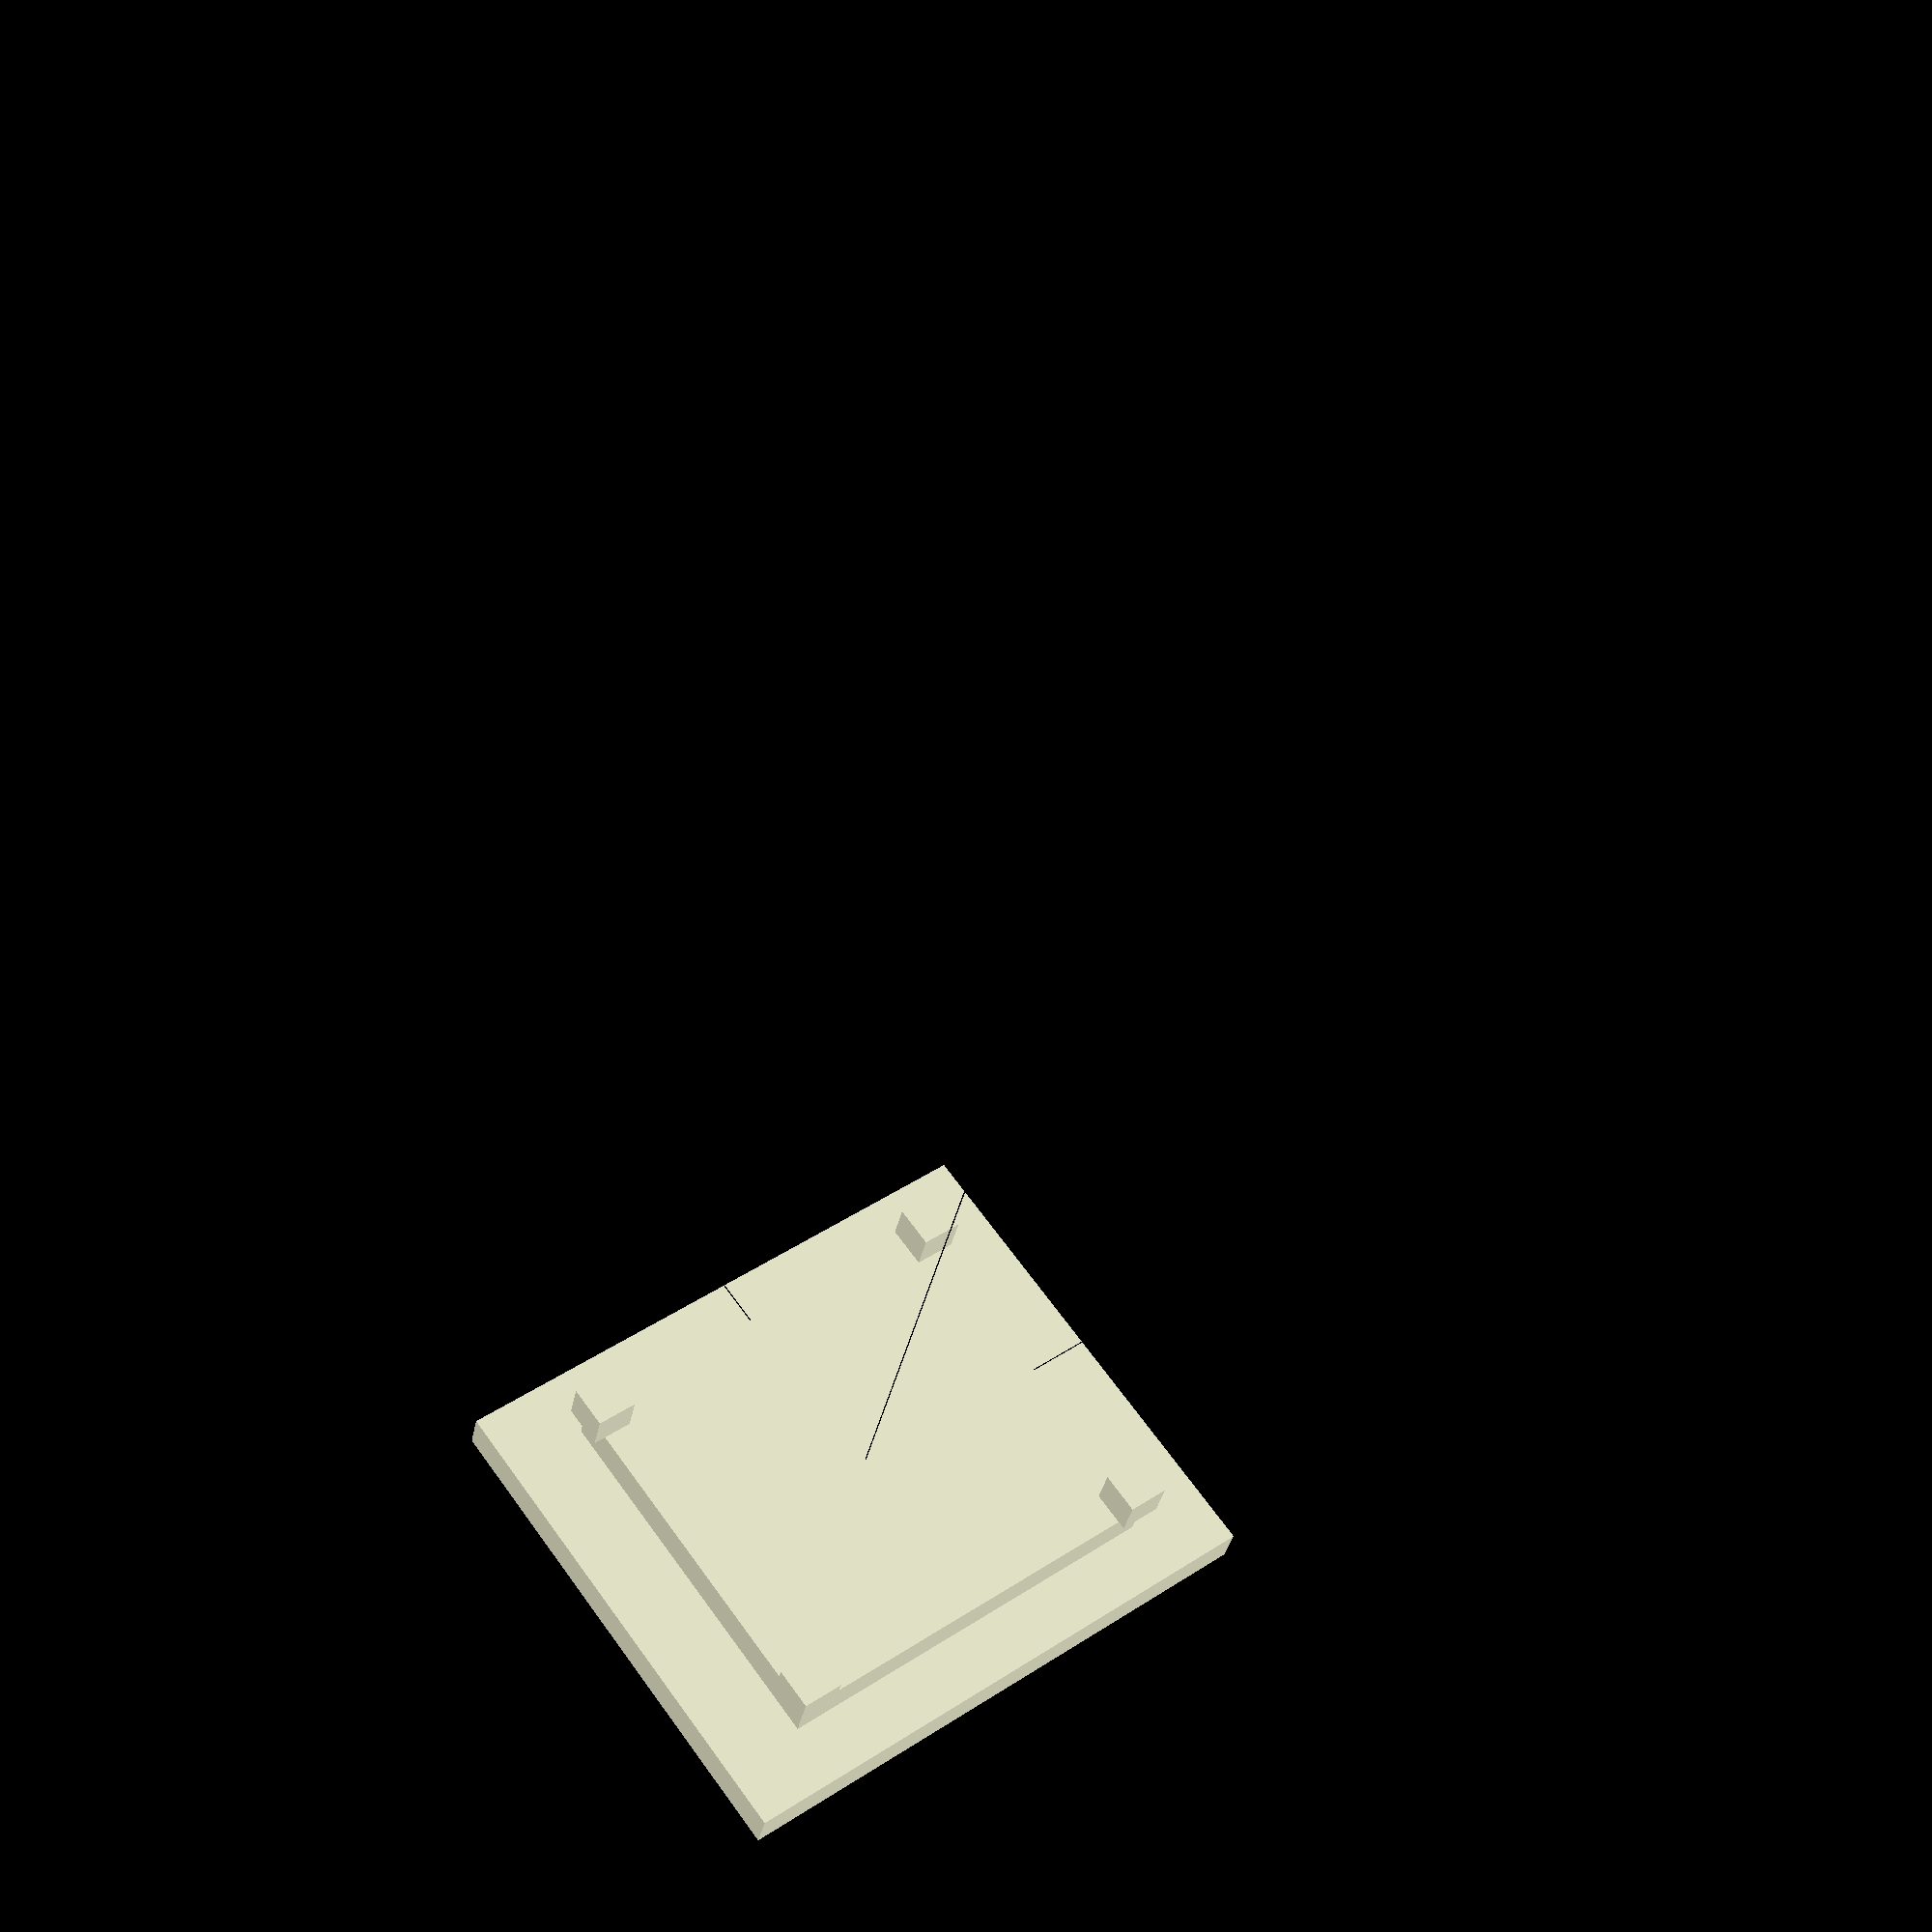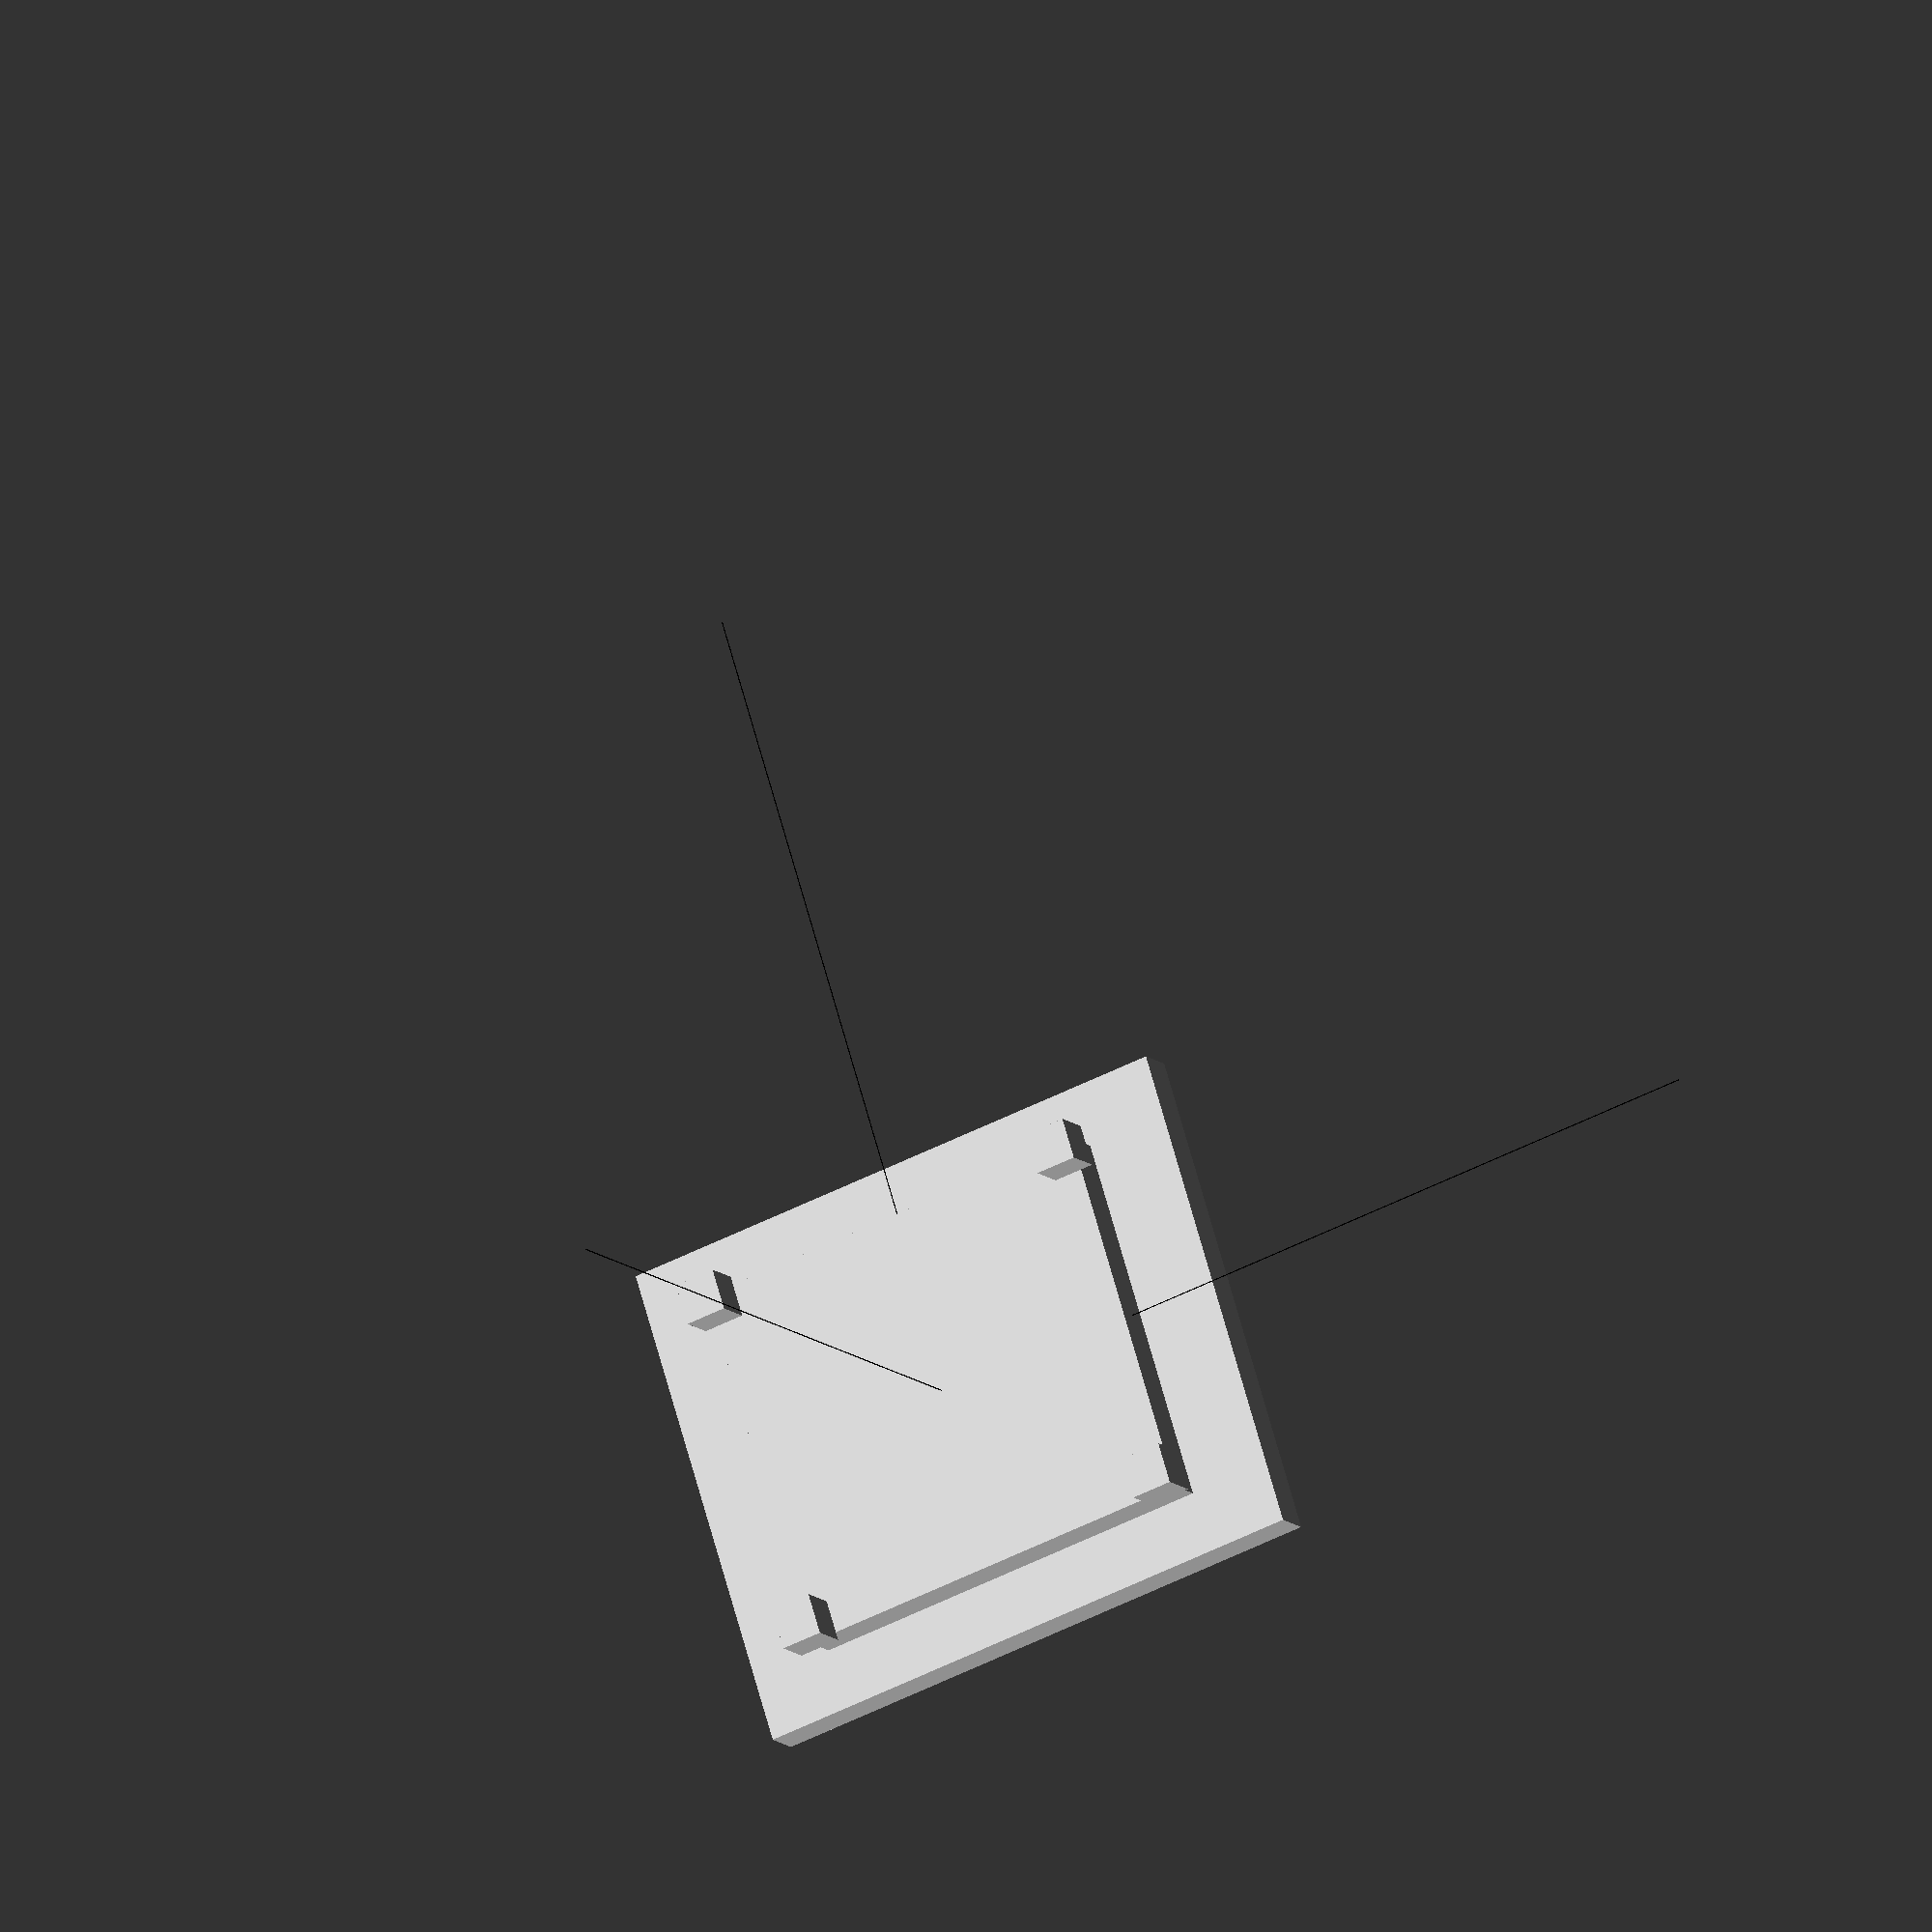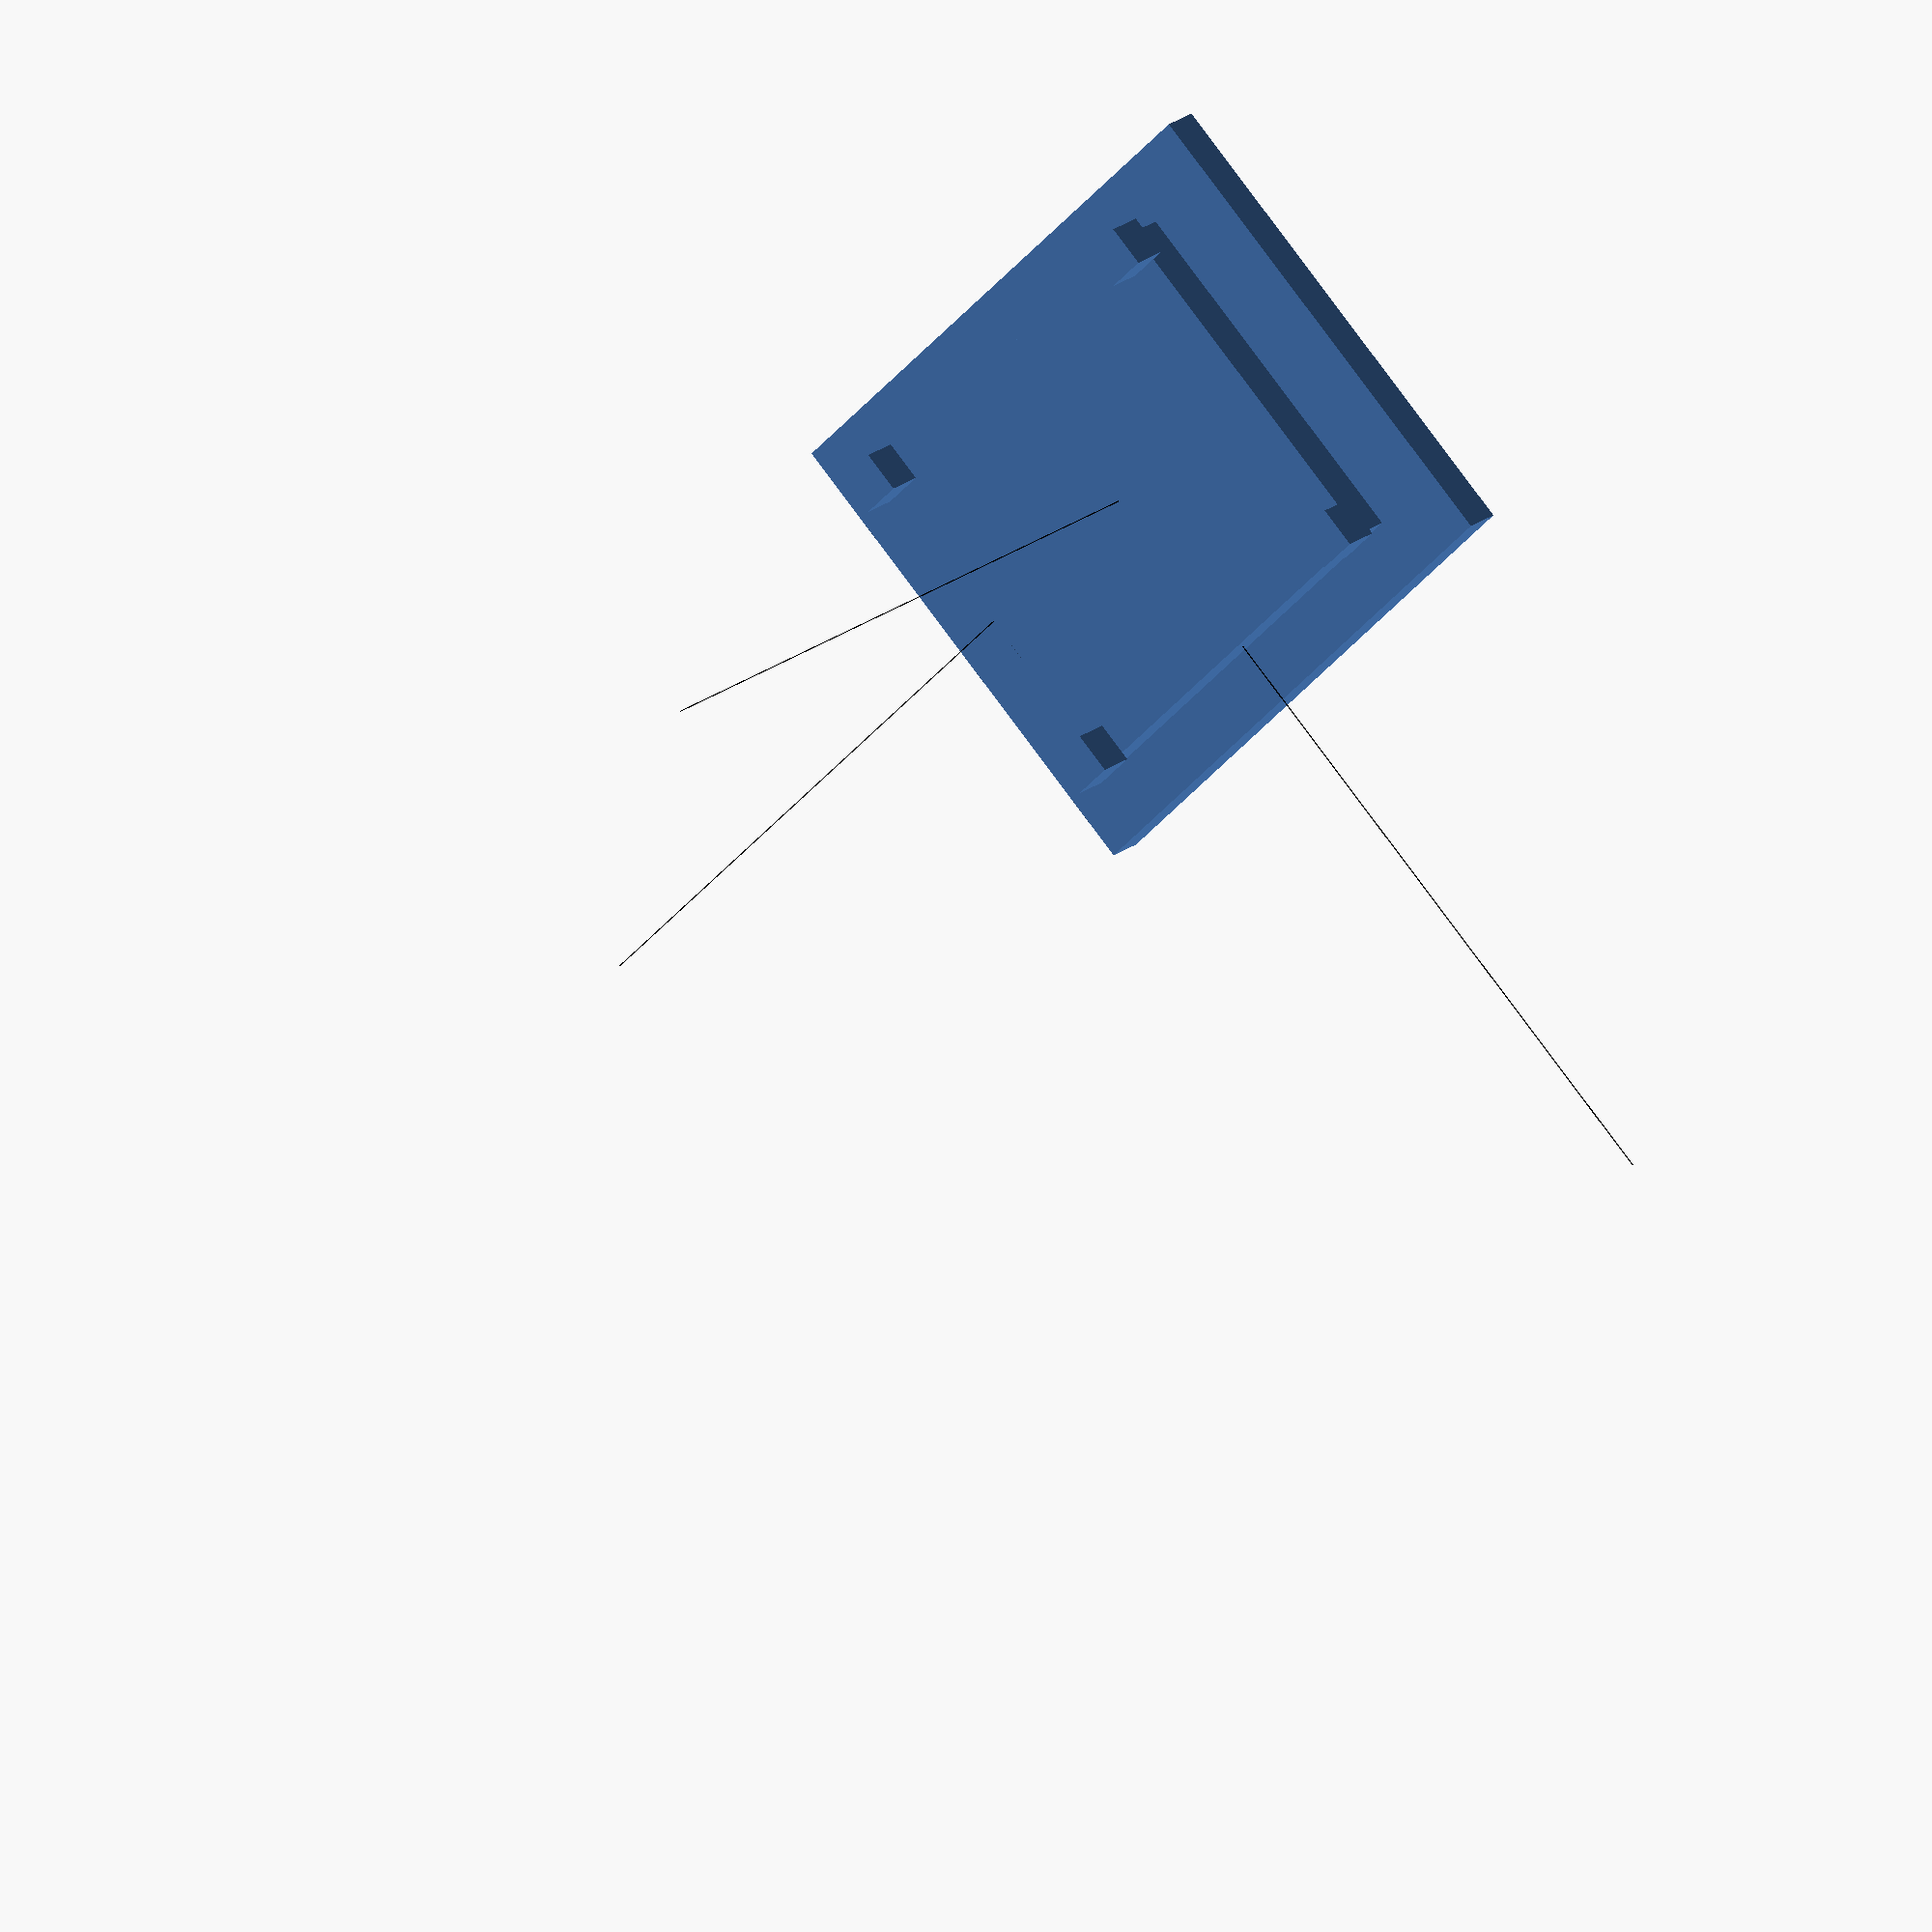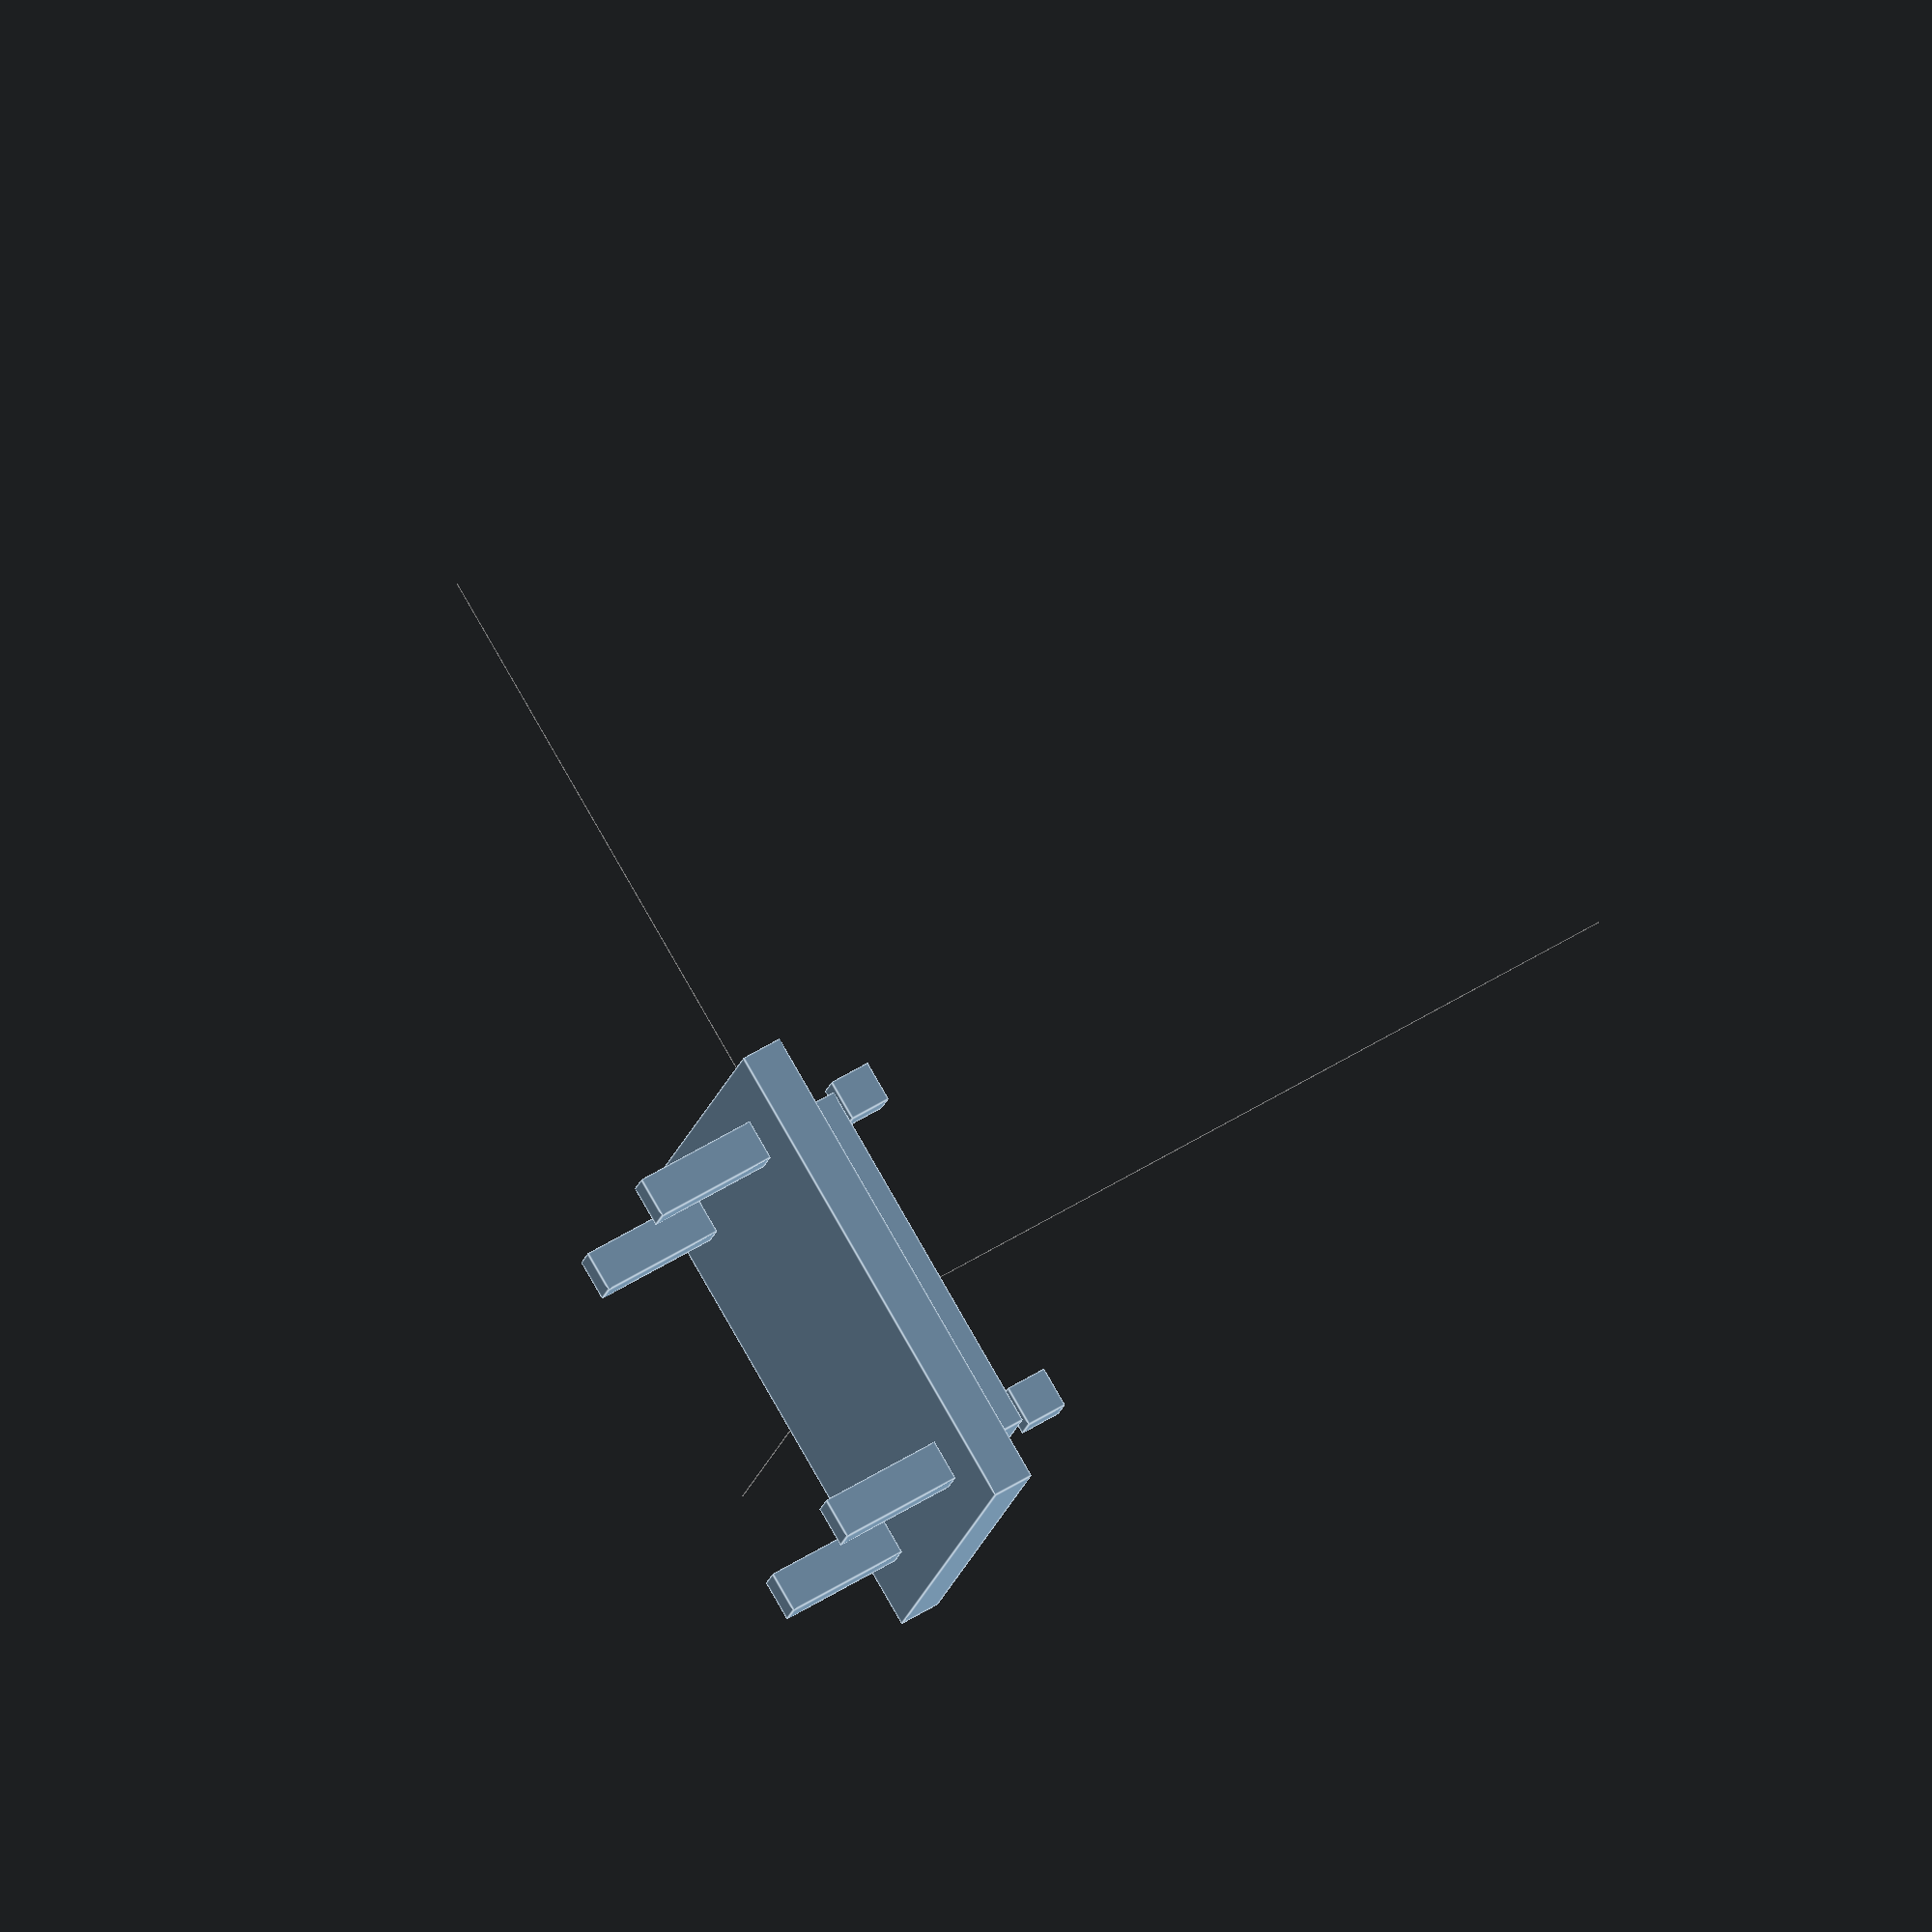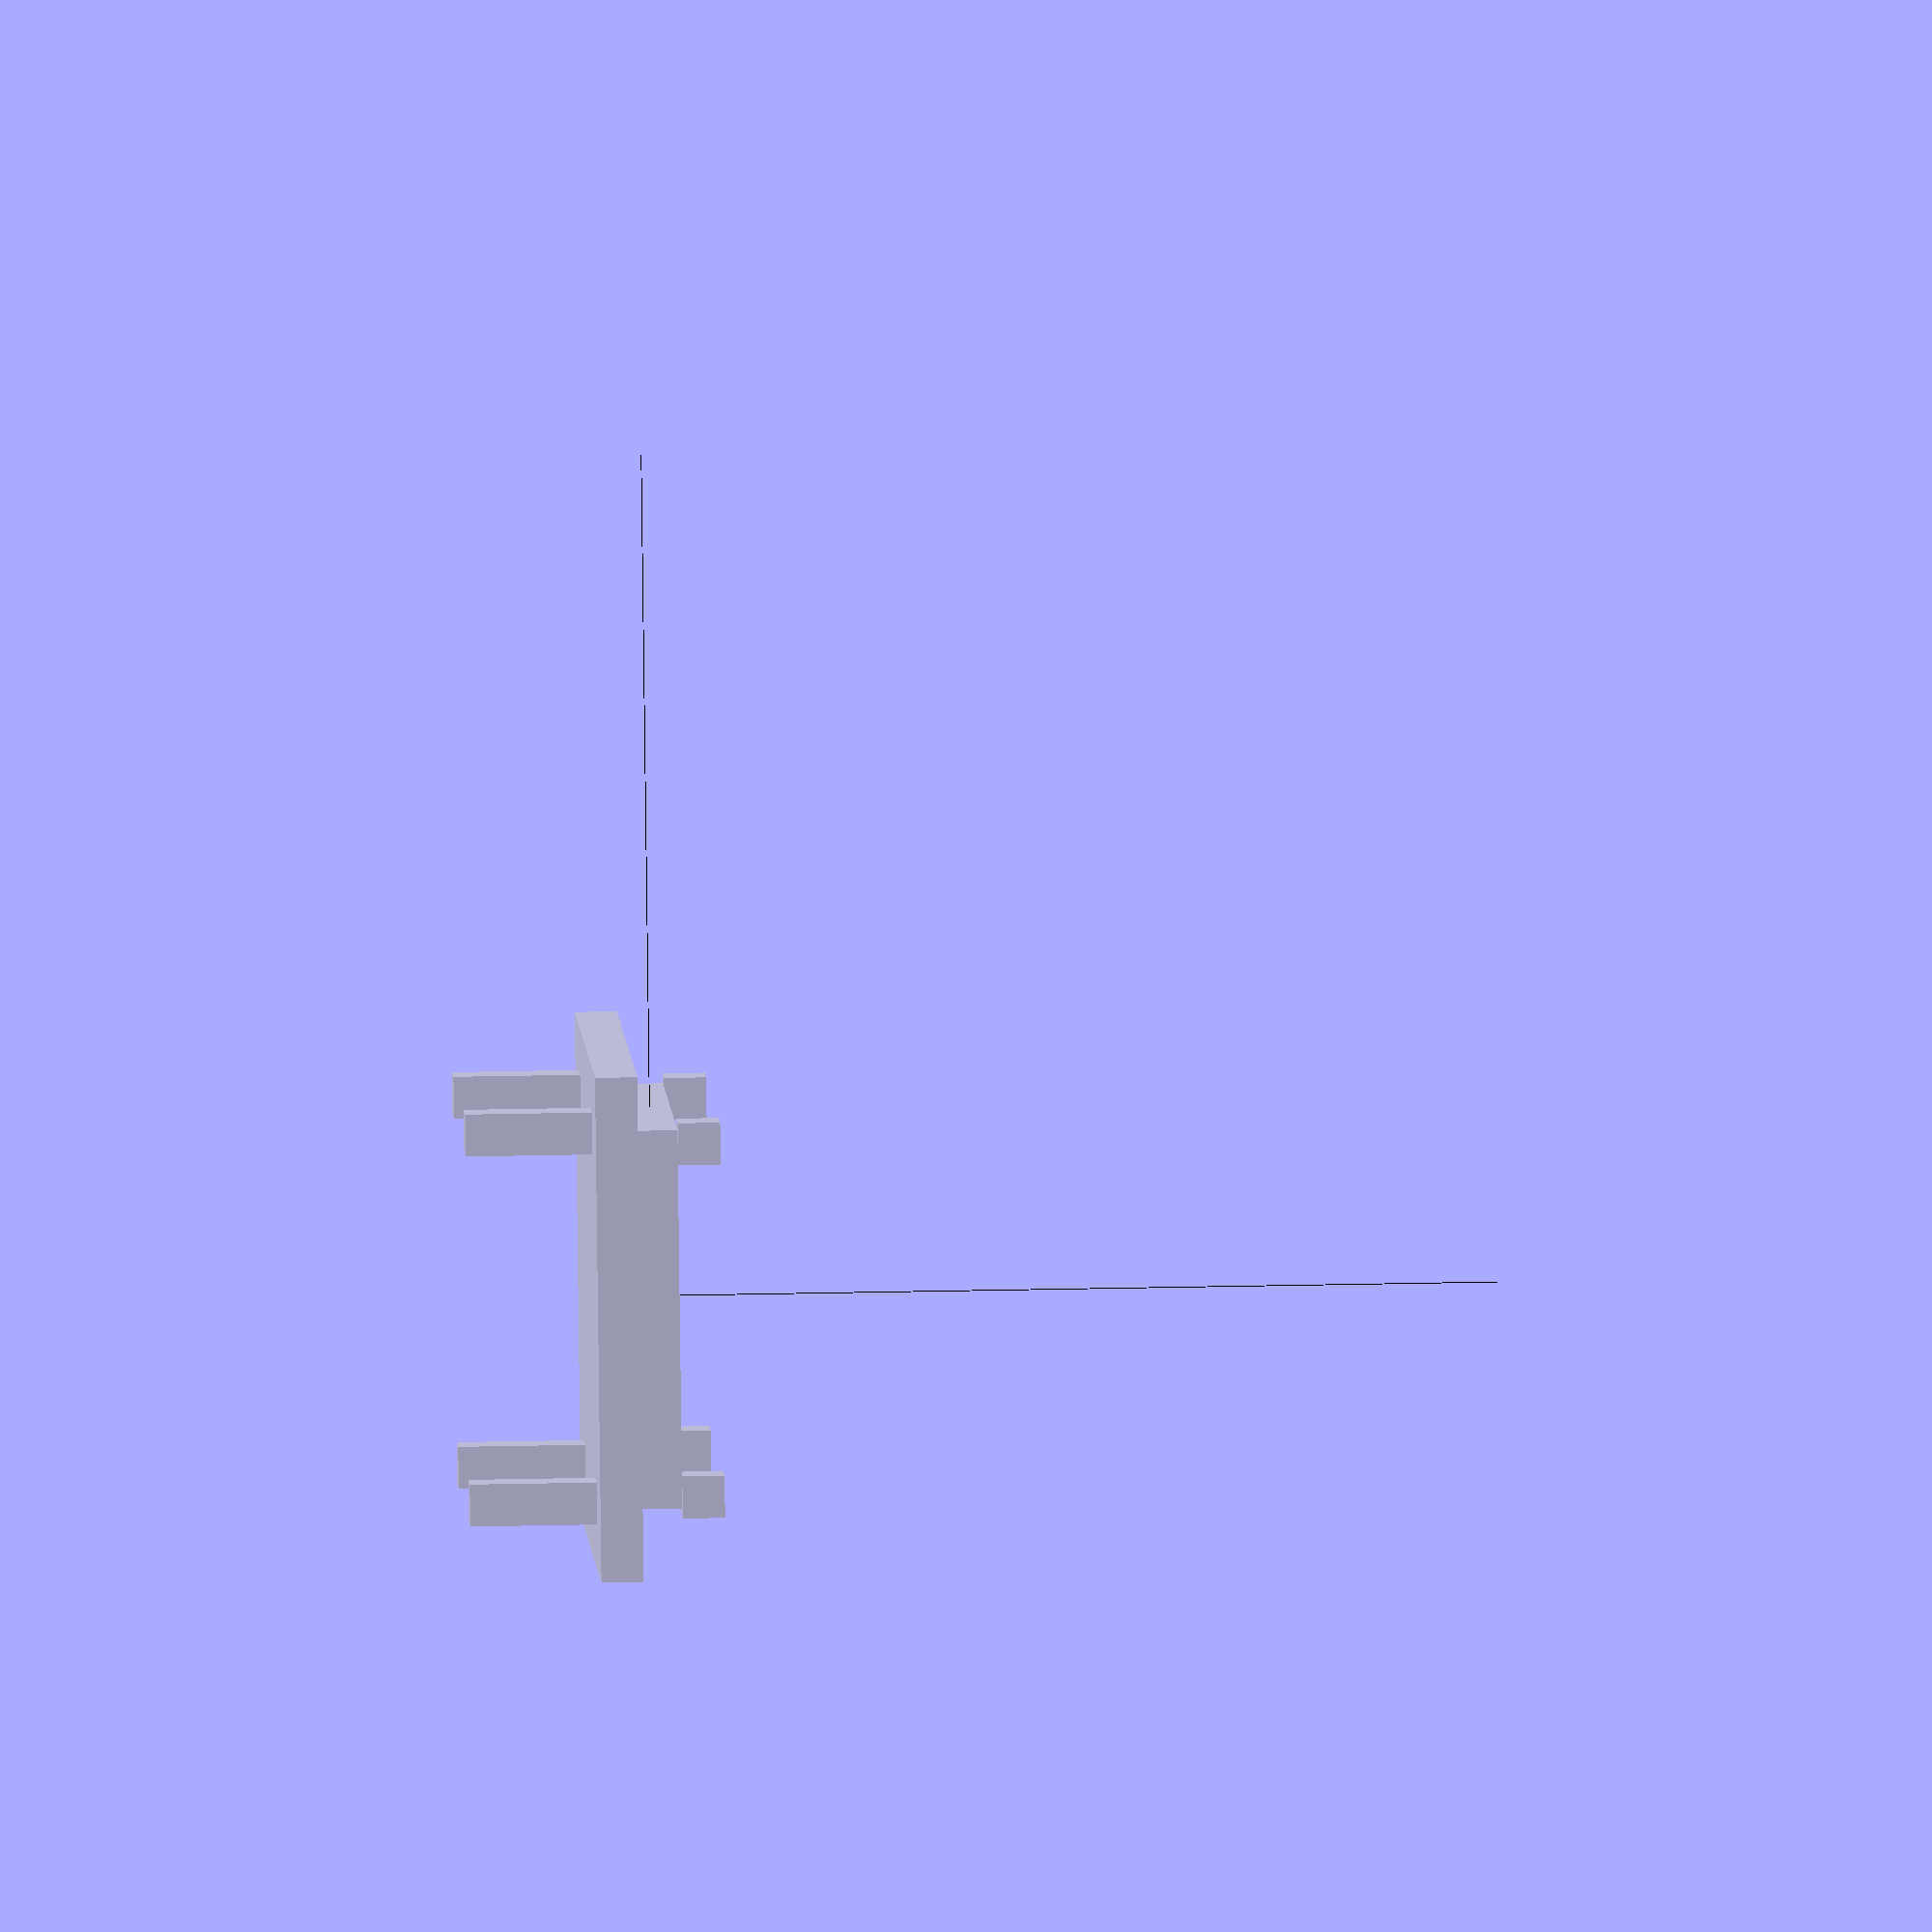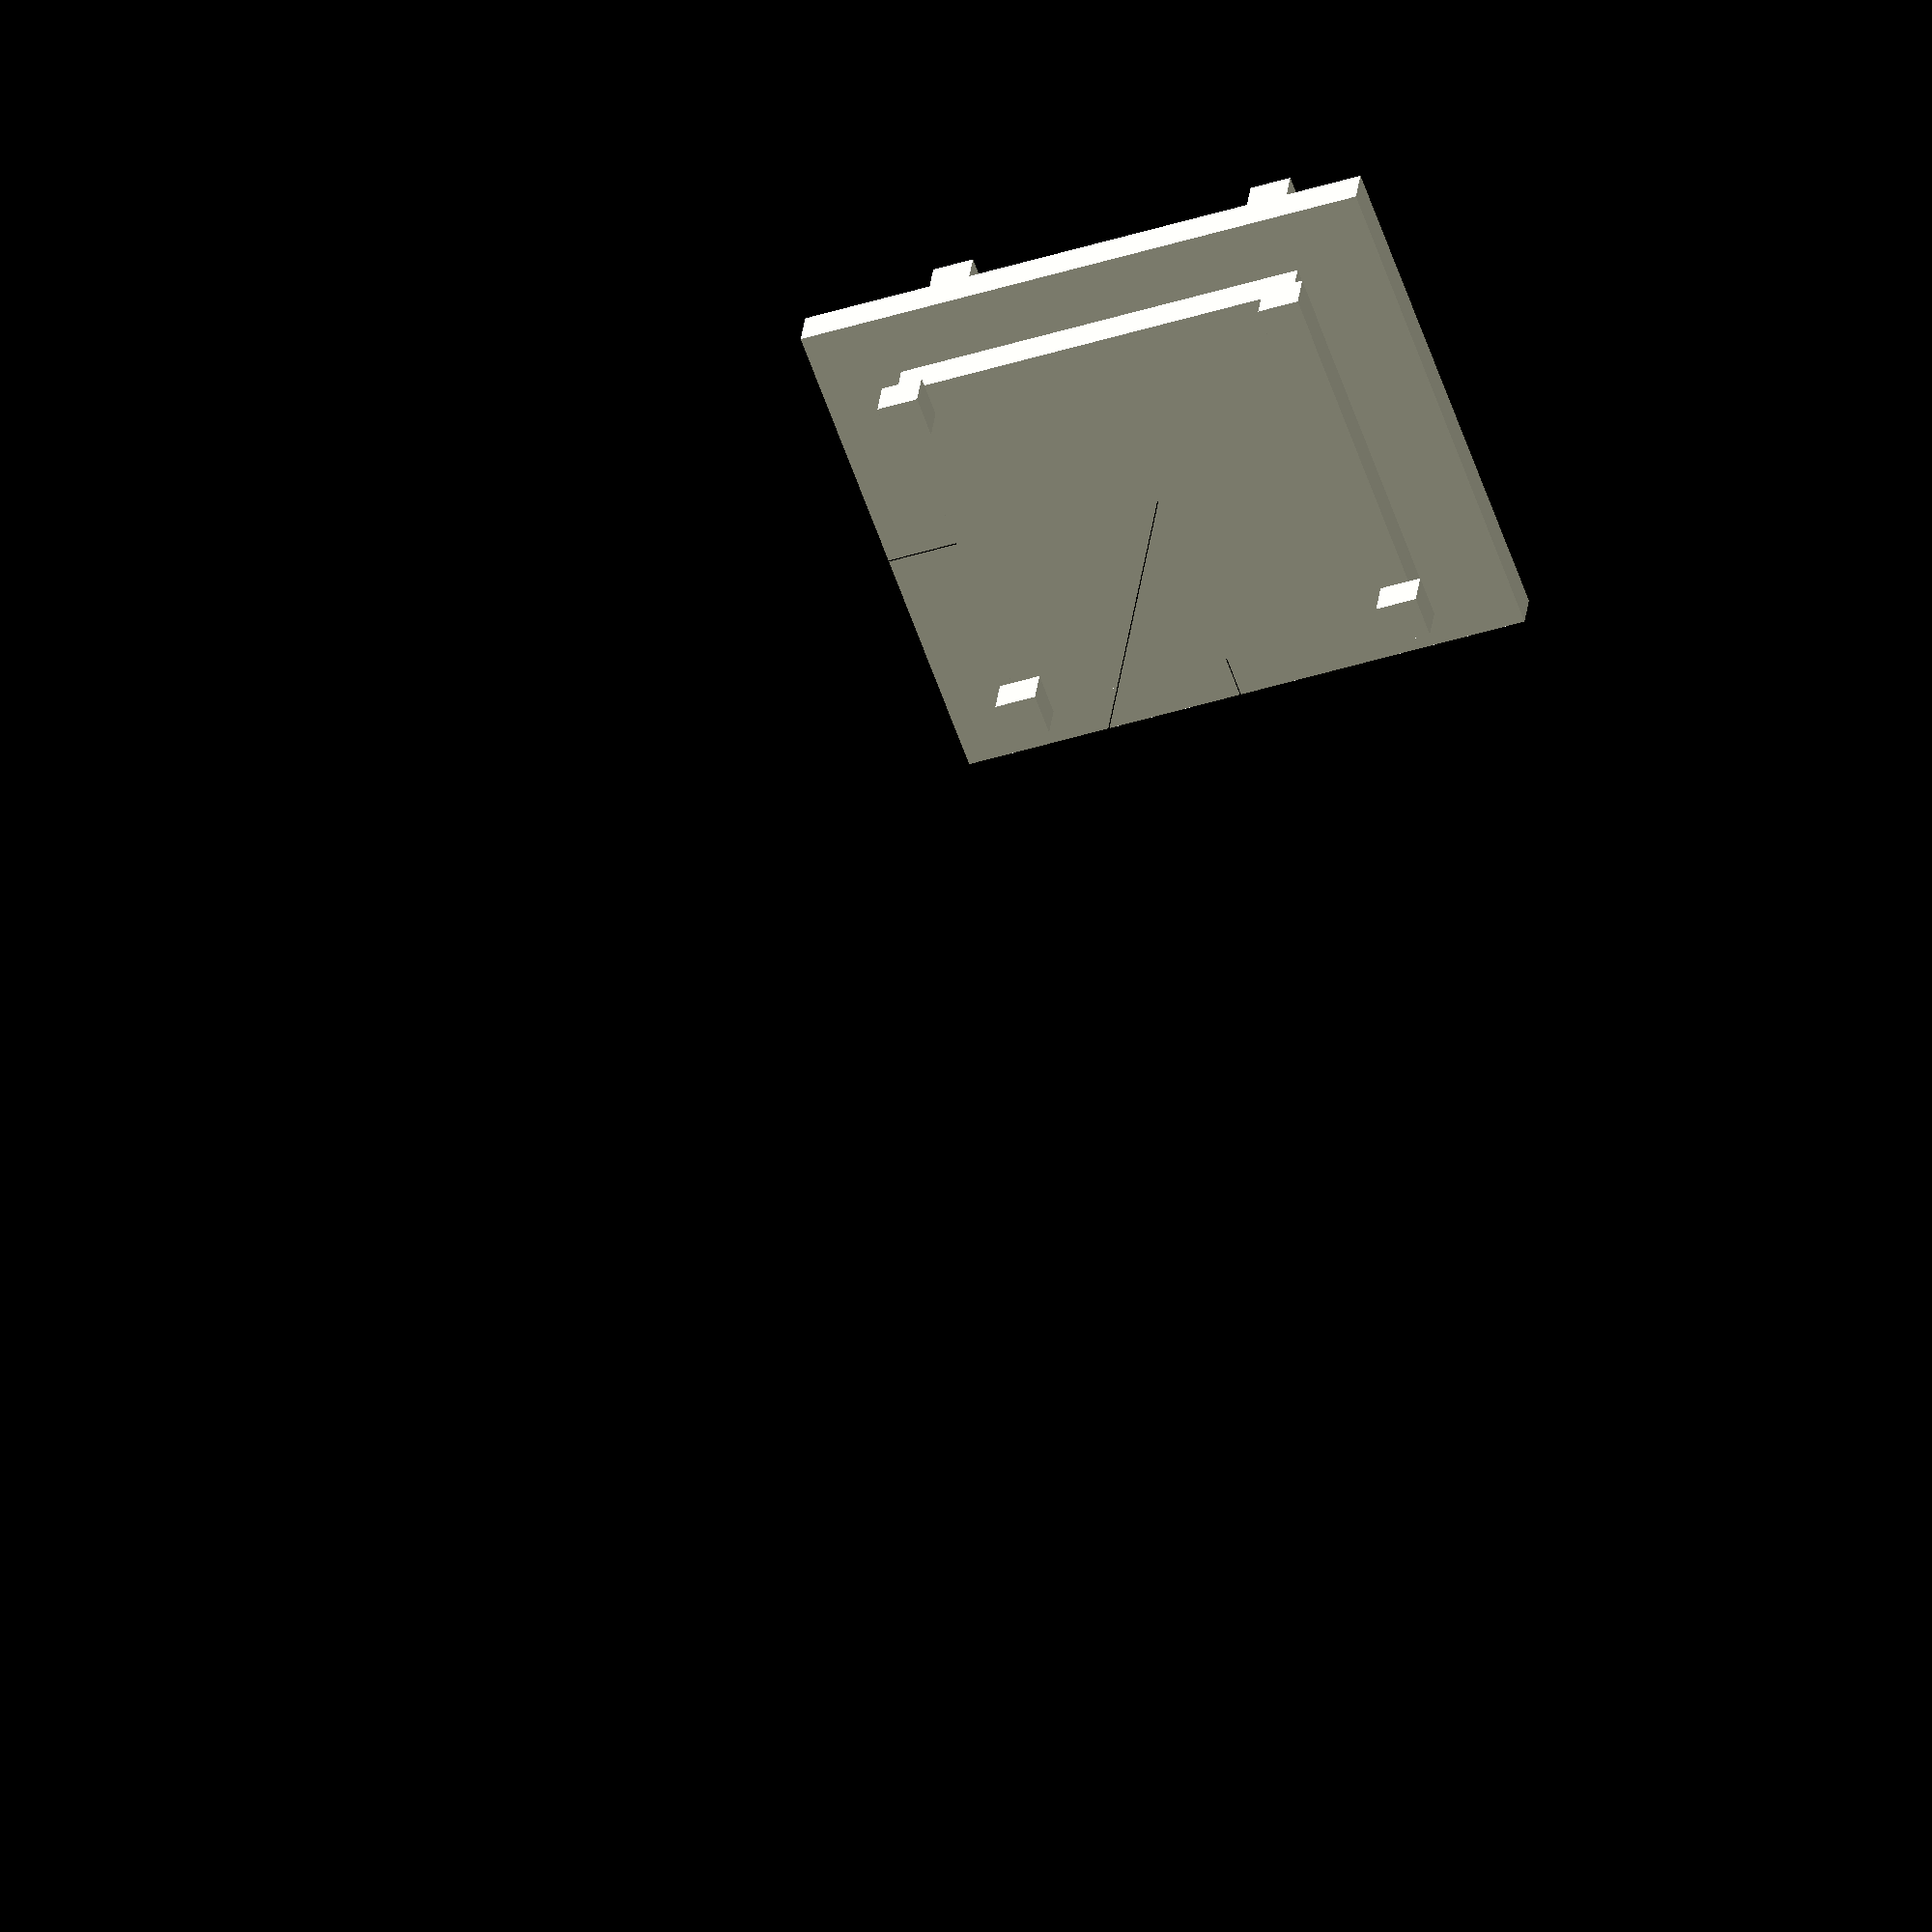
<openscad>

    // Combined Scene

    // Permanent Model
    
    // Permanent Model (Black)
    color([0, 0, 0]) {
        // Your permanent model code here
        cube([100,0.1,0.1], center = false);
        cube([0.1,100,0.1], center = false);
        cube([0.1,0.1,100], center = false);
    }
    

    // Dynamic Model
    translate([0, 0, 0]) {
    // Chair seat dimensions
    seat_height = 5; 
    seat_width = 50; 
    seat_depth = 45; 
    difference() {
        cube([seat_width, seat_depth, seat_height], center=true); // Main seat
        translate([-18, -18, -0.1]) 
            cylinder(h=3, r=2, center=true); // Cutout for lighter seat
    }

    // Ergonomic backrest with a smooth curve
    backrest_height = 30; 
    backrest_width = 50; 
    translate([0, -22, seat_height]) {
        rotate_extrude(angle=180) {
            translate([0, 8, 0])
                circle(r=20); // Smooth backrest curve
        }
    }

    // Chair legs with strength and stability
    leg_height = 15; 
    leg_thickness = 5; 
    for (x = [-1, 1]) {
        for (y = [-1, 1]) {
            translate([20 * x, 22 * y, -leg_height]) {
                cube([leg_thickness, leg_thickness, leg_height], center=true); // All four legs
            }
        }
    }

    // Curved armrests for comfort
    armrest_thickness = 5; 
    for (x = [-1, 1]) {
        translate([25 * x, -25, 10]) {
            difference() {
                scale([1, 0.5, 1])
                    rotate_extrude(angle=180)
                        translate([0, 4, 0])
                        circle(r=5); // Armrest contour
                translate([-6, -0.5, 0])
                    cube([12, 1, armrest_thickness], center=true); // Armrest thickness
            }
        }
    }

    // Base for added stability 
    base_height = 5; 
    base_width = 70; 
    base_depth = 60; 
    translate([0, 0, -base_height]) {
        cube([base_width, base_depth, base_height], center=true); // Base platform
    }
    
    // Tolerance cuts for leg attachment
    tolerance_height = 5; 
    translate([-24, -21, seat_height]) {
        cube([5, 5, tolerance_height], center=true); // Tolerance cutout for leg attachment
    }
    
    translate([24, -21, seat_height]) {
        cube([5, 5, tolerance_height], center=true); // Tolerance cutout for leg attachment
    }

    translate([-24, 21, seat_height]) {
        cube([5, 5, tolerance_height], center=true); // Tolerance cutout for leg attachment
    }

    translate([24, 21, seat_height]) {
        cube([5, 5, tolerance_height], center=true); // Tolerance cutout for leg attachment
    }
}
    
</openscad>
<views>
elev=213.3 azim=143.5 roll=190.7 proj=p view=wireframe
elev=190.9 azim=162.6 roll=154.5 proj=o view=solid
elev=162.5 azim=315.4 roll=147.9 proj=o view=solid
elev=298.0 azim=72.3 roll=238.6 proj=o view=edges
elev=333.4 azim=20.2 roll=267.9 proj=o view=solid
elev=330.4 azim=160.5 roll=6.1 proj=o view=wireframe
</views>
